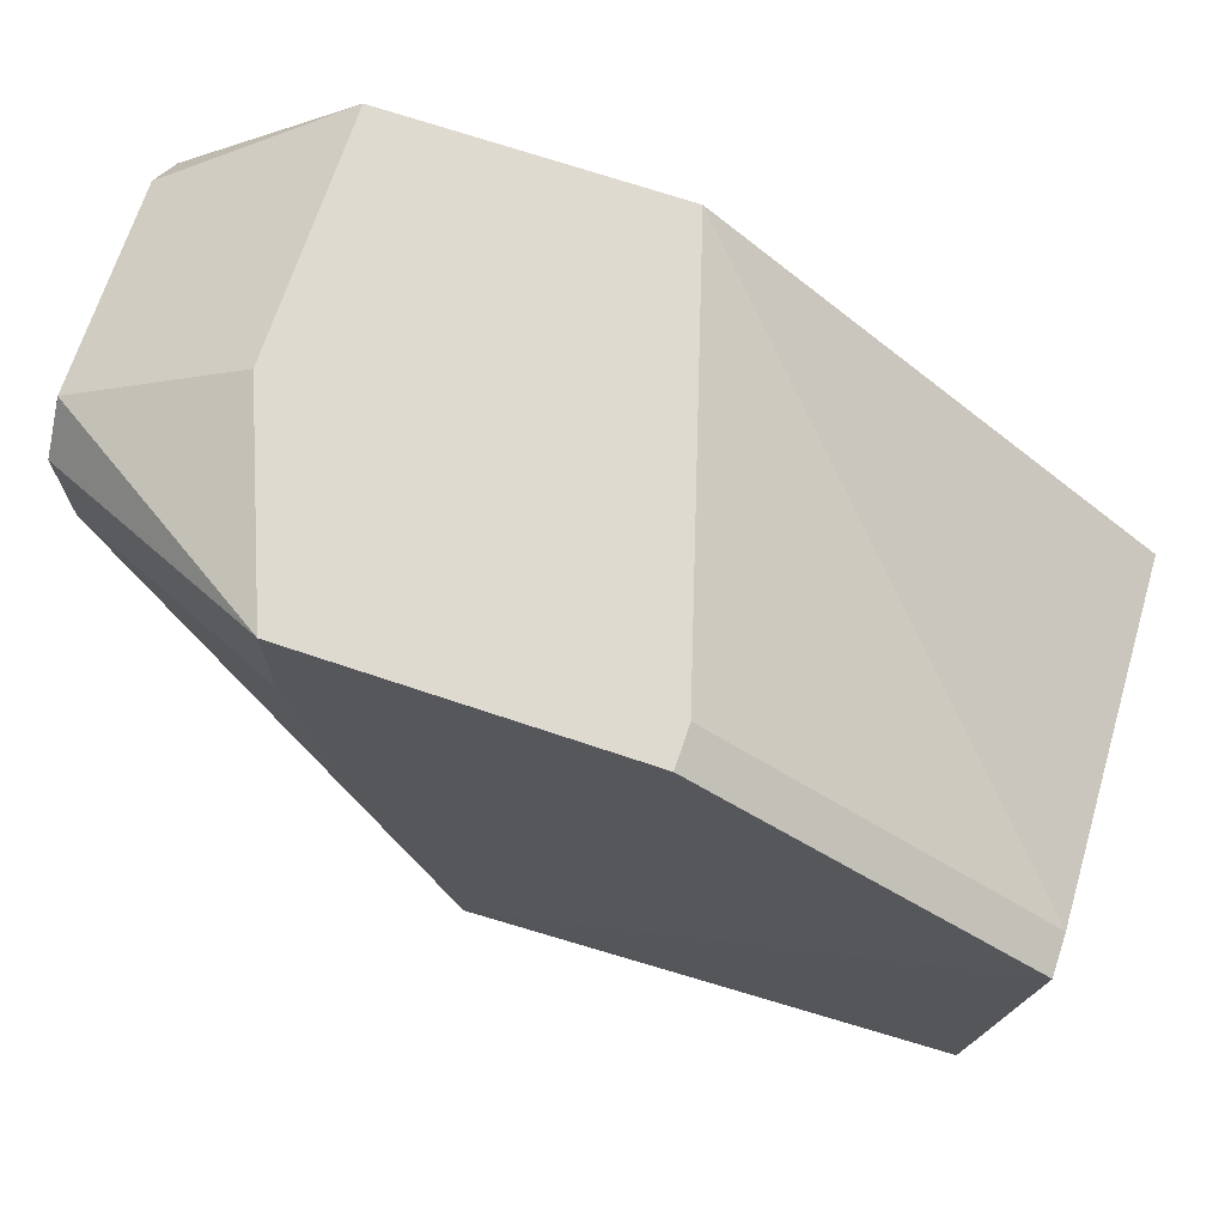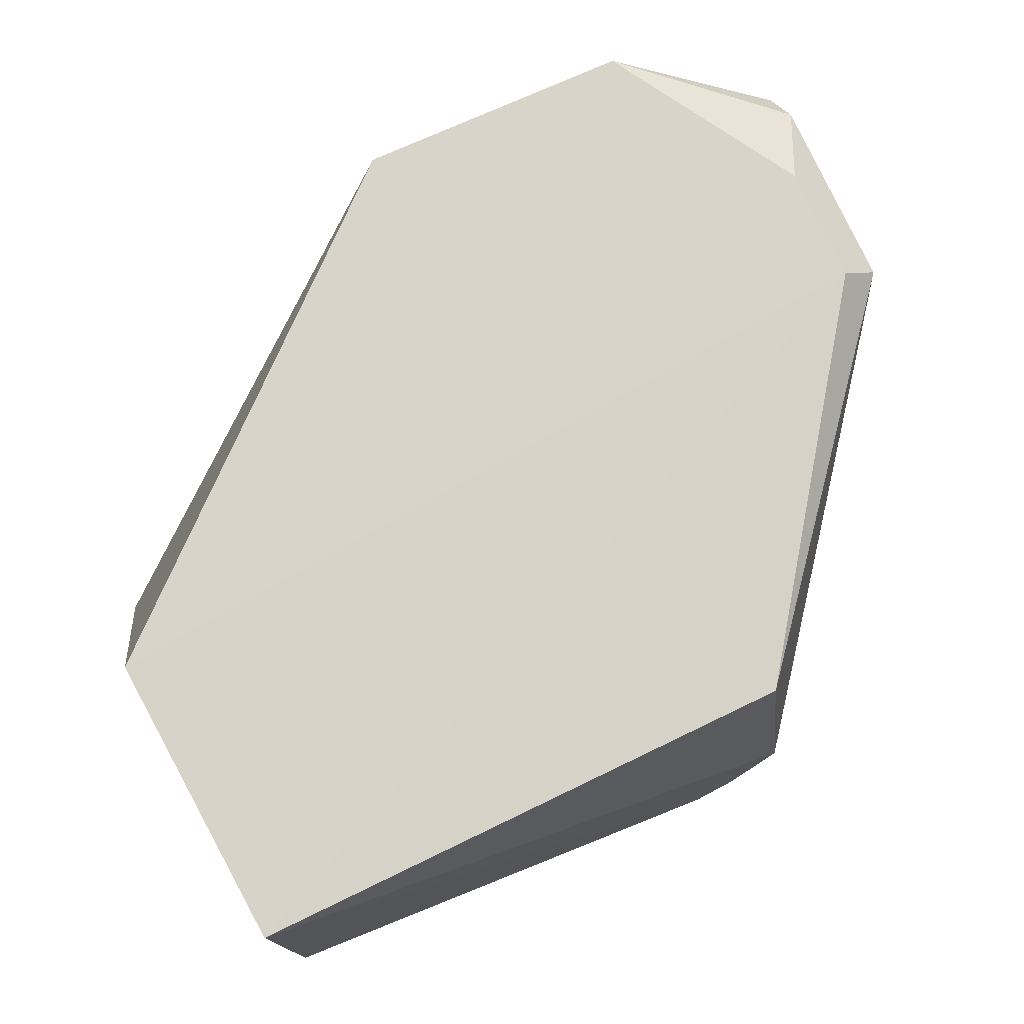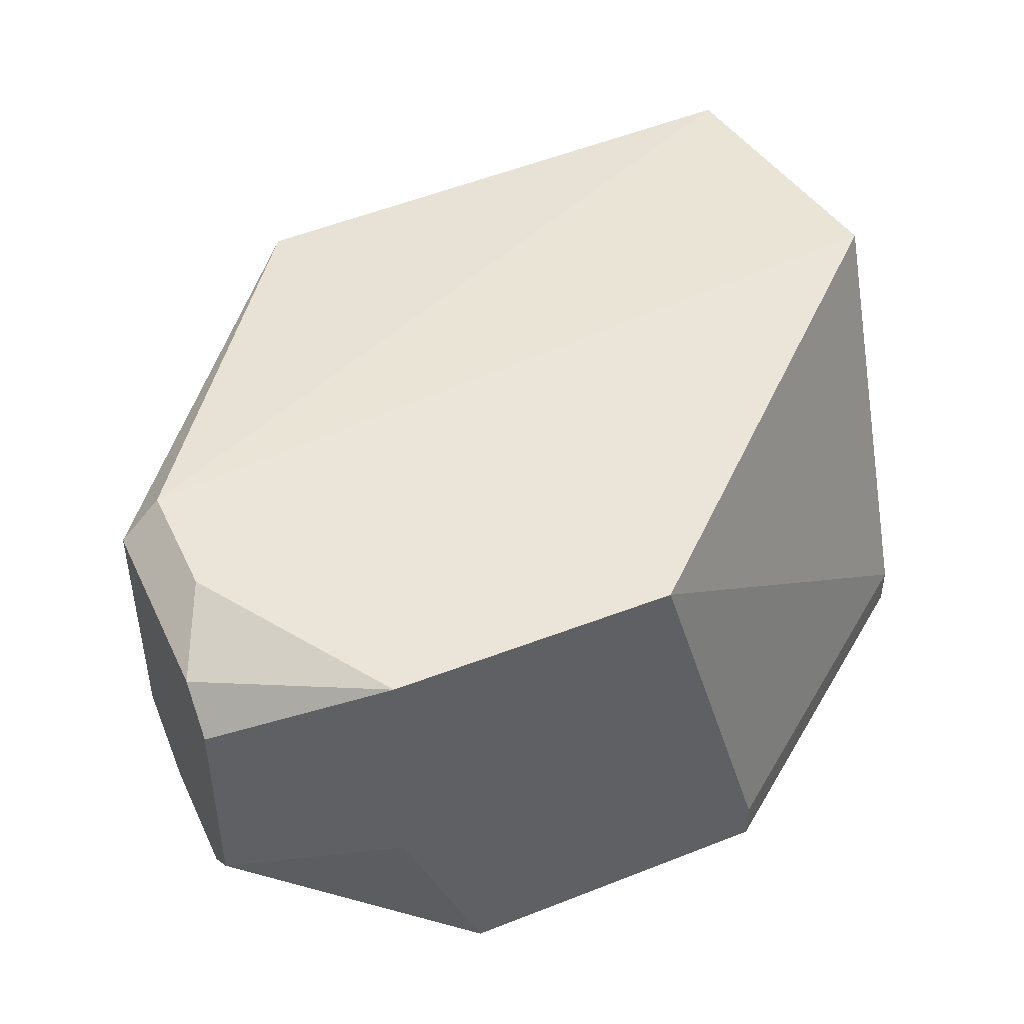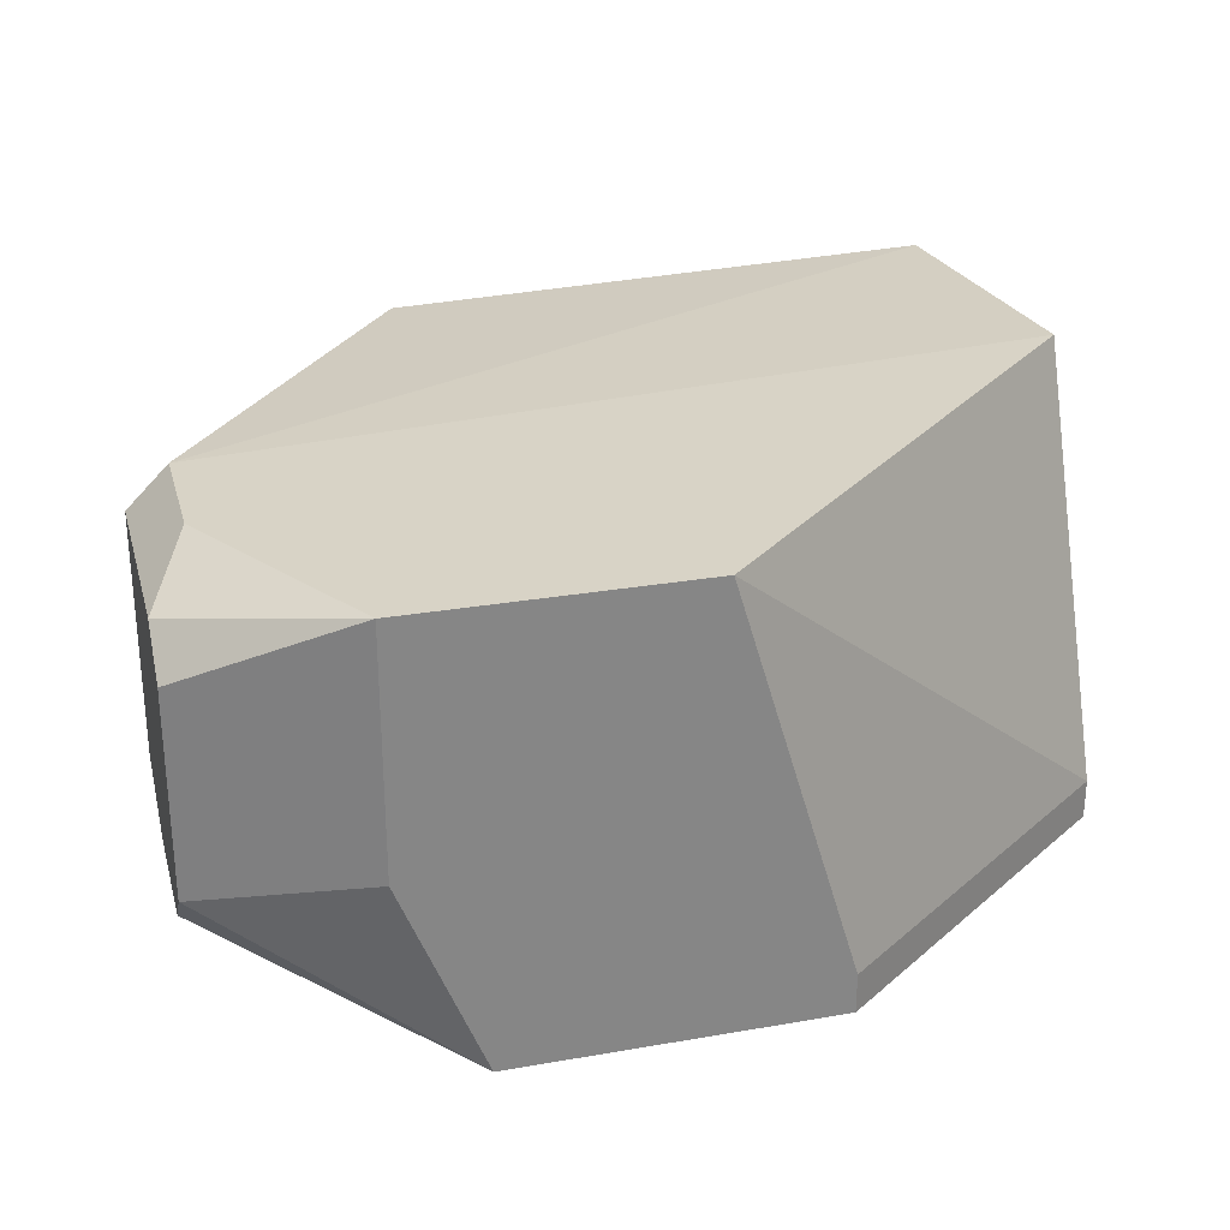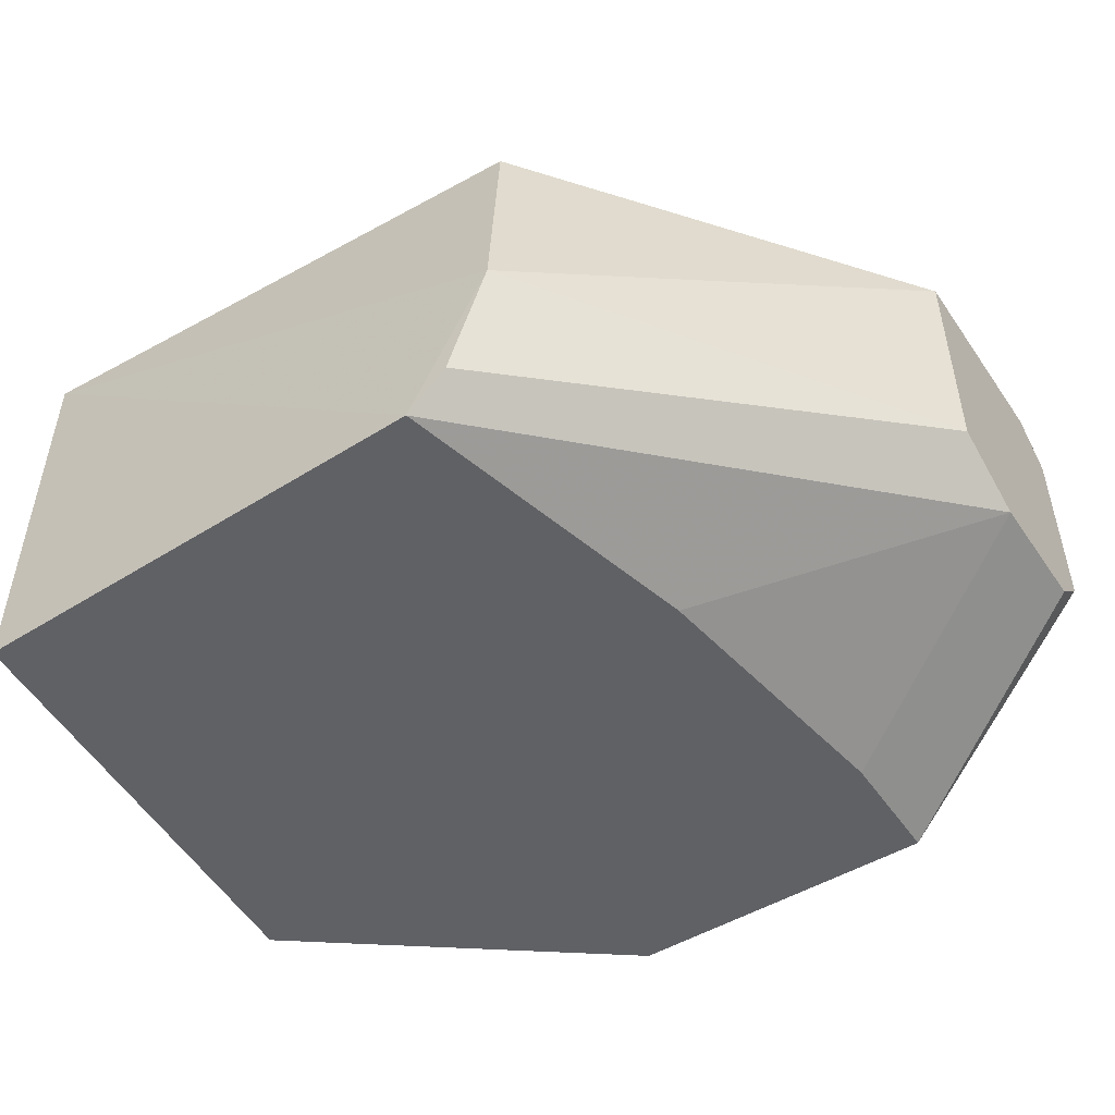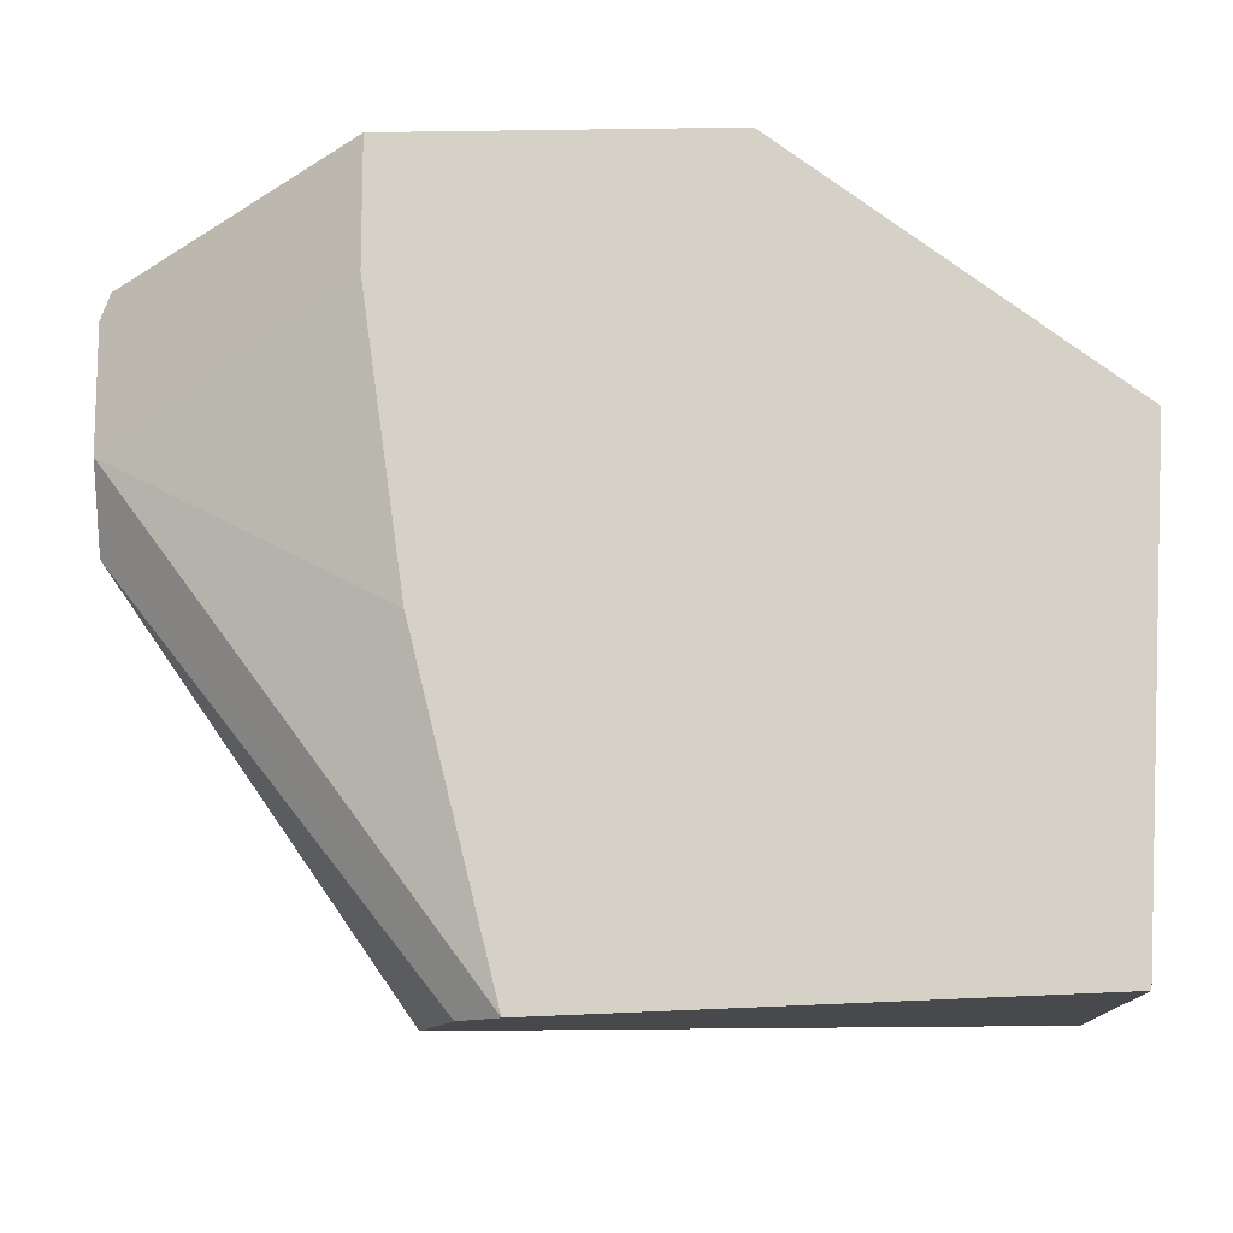
<metadata>
{"format":"obj","ext":"obj","renderer":"f3d","projection":"perspective","resolution":1024,"background":"white","views":[{"elev":70.8,"azim":-161.5,"up":"+Y"},{"elev":75.4,"azim":-24.2,"up":"+Z"},{"elev":45.2,"azim":155.6,"up":"+Z"},{"elev":28.0,"azim":165.2,"up":"+Z"},{"elev":-49.9,"azim":33.2,"up":"+Z"},{"elev":-12.2,"azim":-178.0,"up":"+Y"}]}
</metadata>
<code>
v 0.06538 -0.1891 -0.09532
v 0.09805 -0.08012 0.02456
v 0.1308 -0.1346 0.02456
v -0.09141 -0.2708 0.02122
v -0.09809 -0.1455 -0.09532
v 0.04358 -0.2763 -0.09532
v 0.07627 -0.08012 -0.09532
v 0.0218 -0.08012 0.02456
v 0.06105 -0.2666 0.0186
v -0.09136 -0.2708 -0.09195
v 0.1417 -0.1673 -0.05171
v -0.09809 -0.1891 0.02456
v -0.01087 -0.08012 -0.09532
v 0.1417 -0.1128 -0.0626
v 0.06538 -0.2763 -0.05171
v 0.1417 -0.1673 0.01365
v 0.1417 -0.1019 0.002754
v 0.1308 -0.1673 0.02456
v -0.09809 -0.1455 -0.0844
v 0.1417 -0.1455 -0.0626
v 0.1417 -0.1019 -0.05171
v 0.09805 -0.08012 -0.04081
v 0.05447 -0.2763 -0.0844
v -0.01087 -0.08012 -0.0844
v 0.1417 -0.1128 0.01365
v 0.07627 -0.1128 -0.09532
f 7 20 26
f 5 1 6
f 1 5 7
f 3 2 8
f 2 7 8
f 6 4 10
f 5 6 10
f 3 8 12
f 10 4 12
f 5 10 12
f 7 5 13
f 8 7 13
f 4 6 15
f 9 4 15
f 15 11 16
f 11 14 16
f 9 15 16
f 16 14 17
f 4 9 18
f 3 12 18
f 12 4 18
f 16 3 18
f 9 16 18
f 5 12 19
f 12 8 19
f 13 5 19
f 6 1 20
f 11 6 20
f 7 14 20
f 14 11 20
f 14 7 21
f 17 14 21
f 2 17 21
f 7 2 22
f 2 21 22
f 21 7 22
f 6 11 23
f 15 6 23
f 11 15 23
f 8 13 24
f 19 8 24
f 13 19 24
f 2 3 25
f 3 16 25
f 16 17 25
f 17 2 25
f 1 7 26
f 20 1 26

</code>
